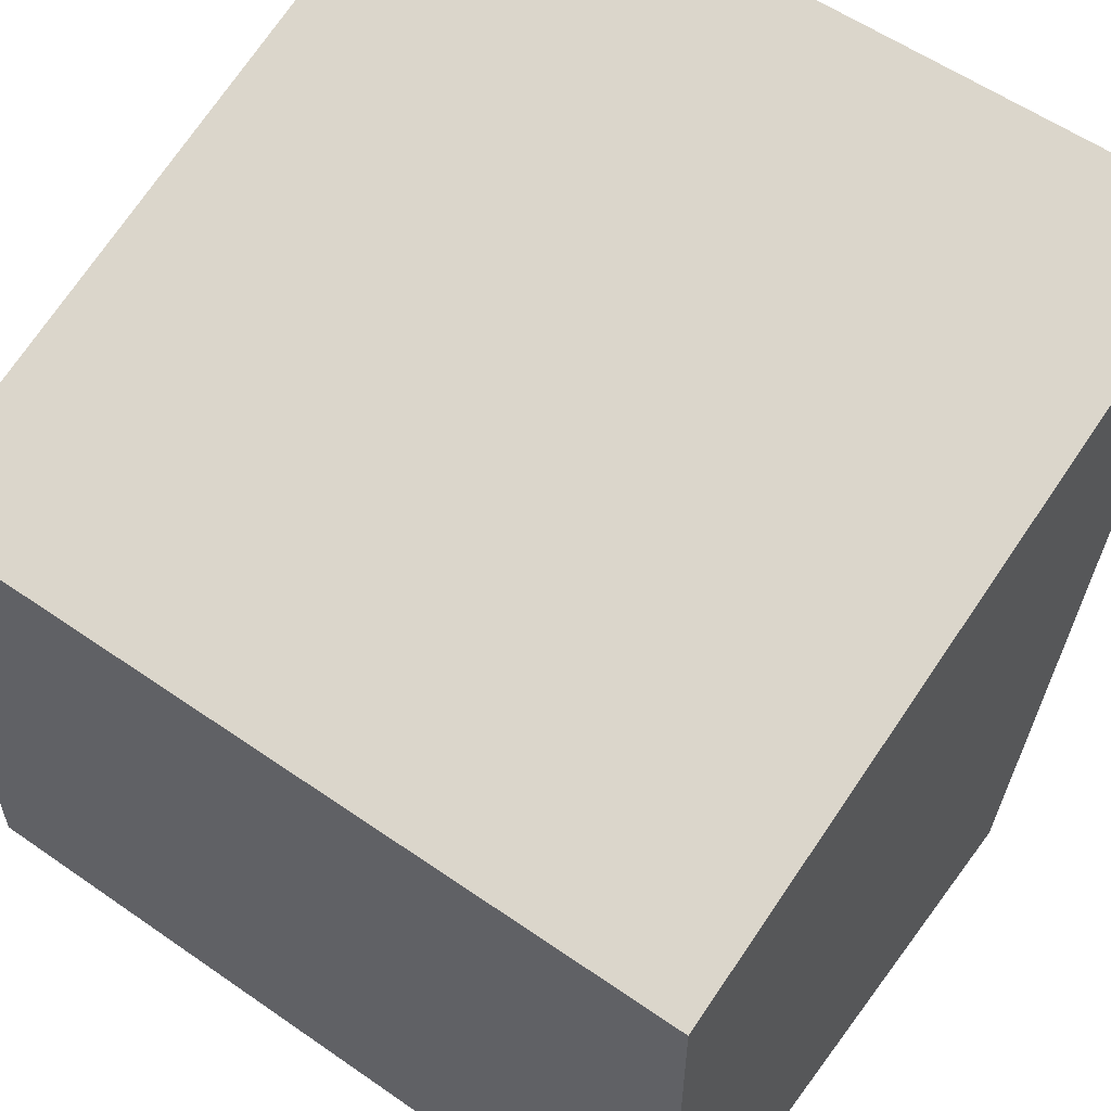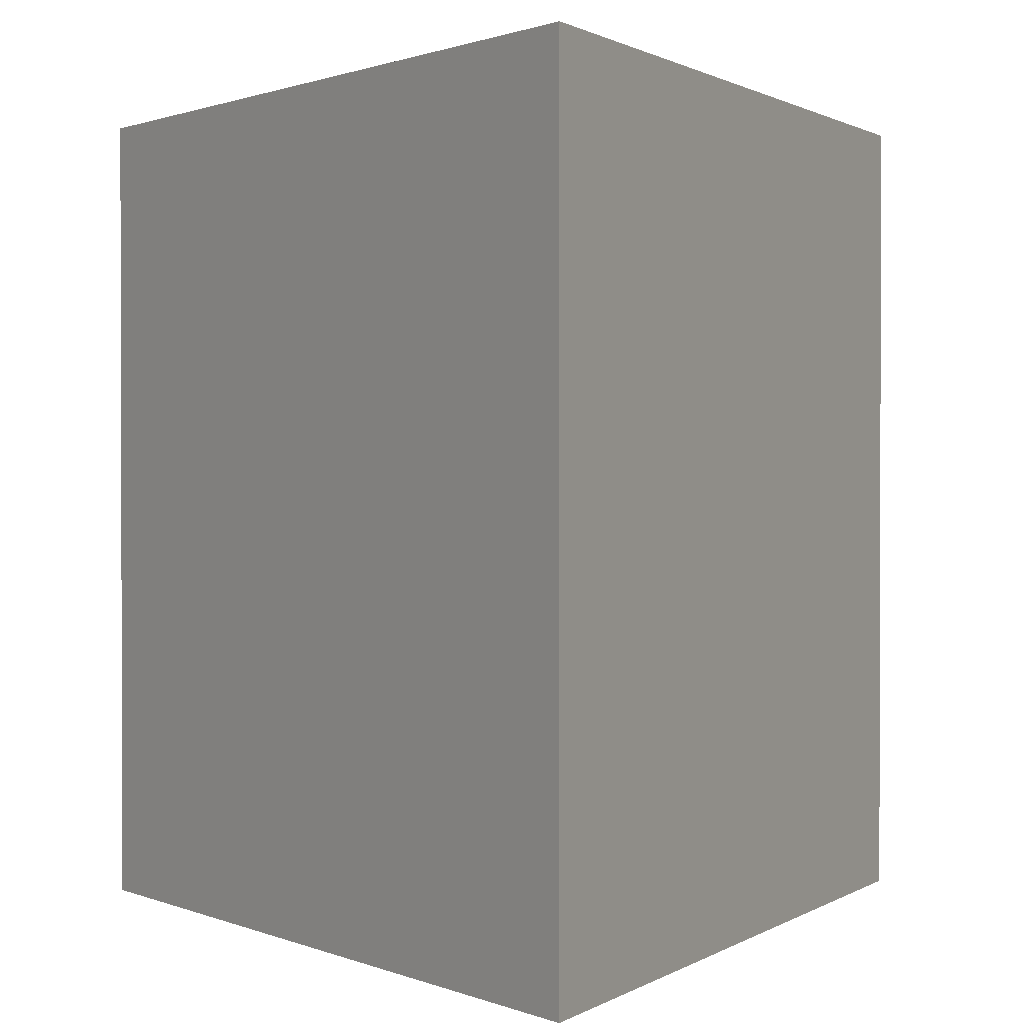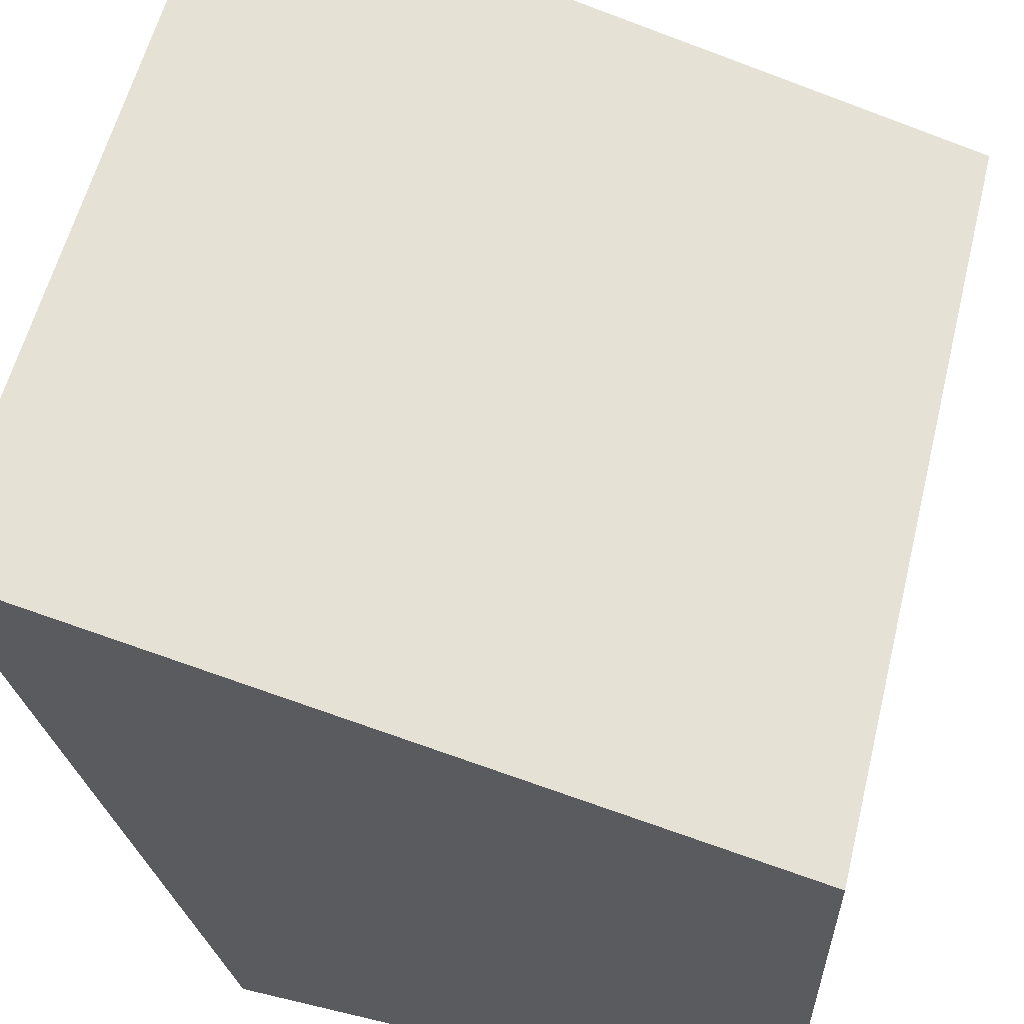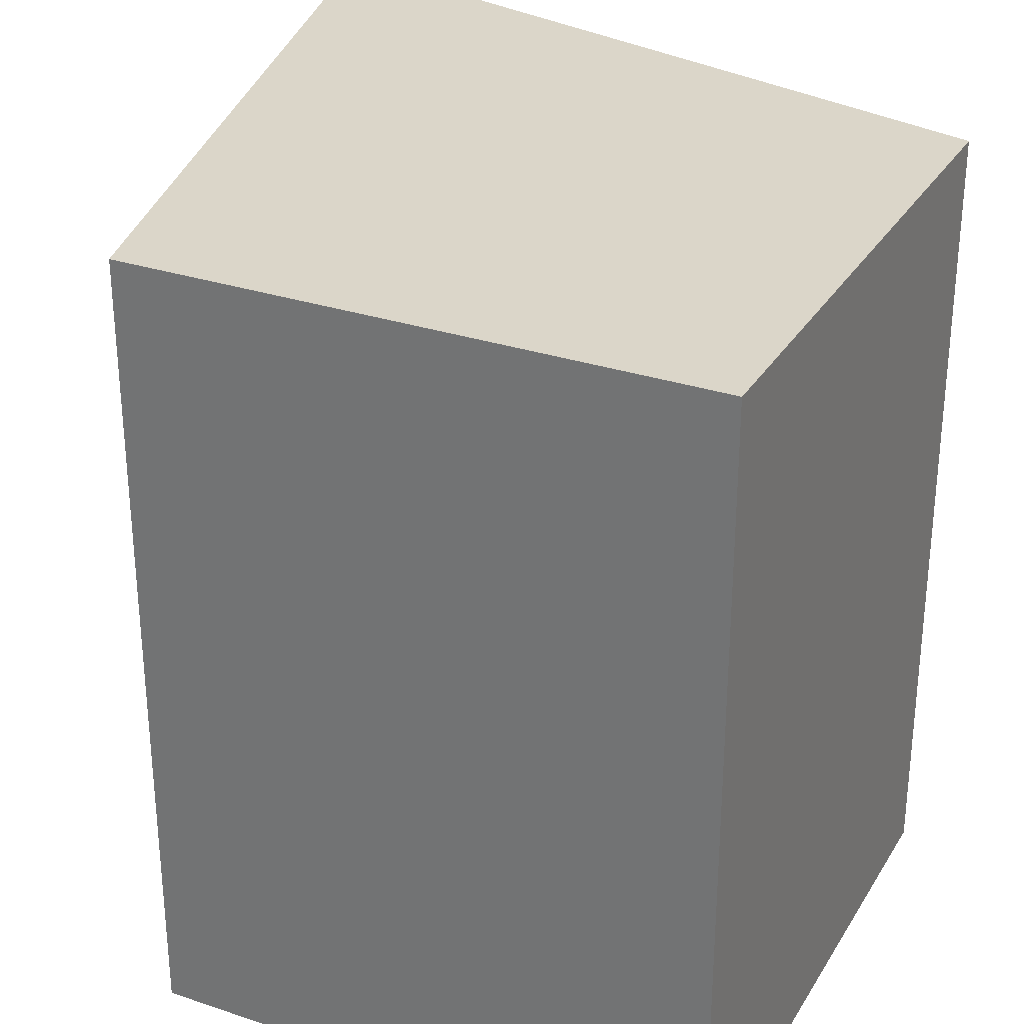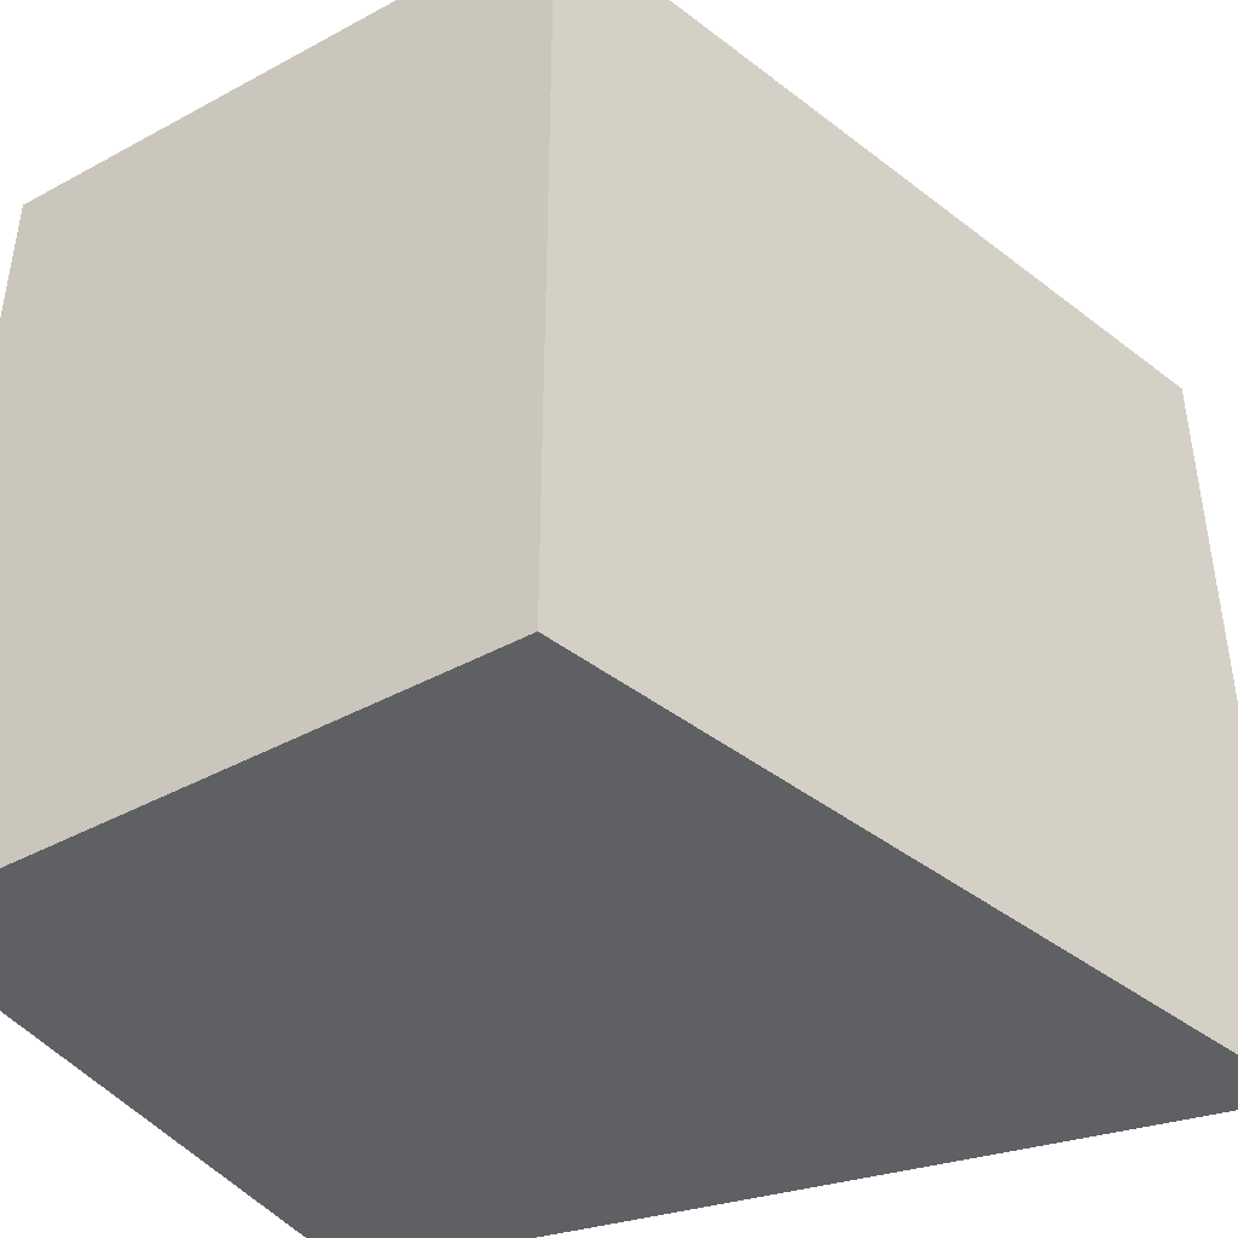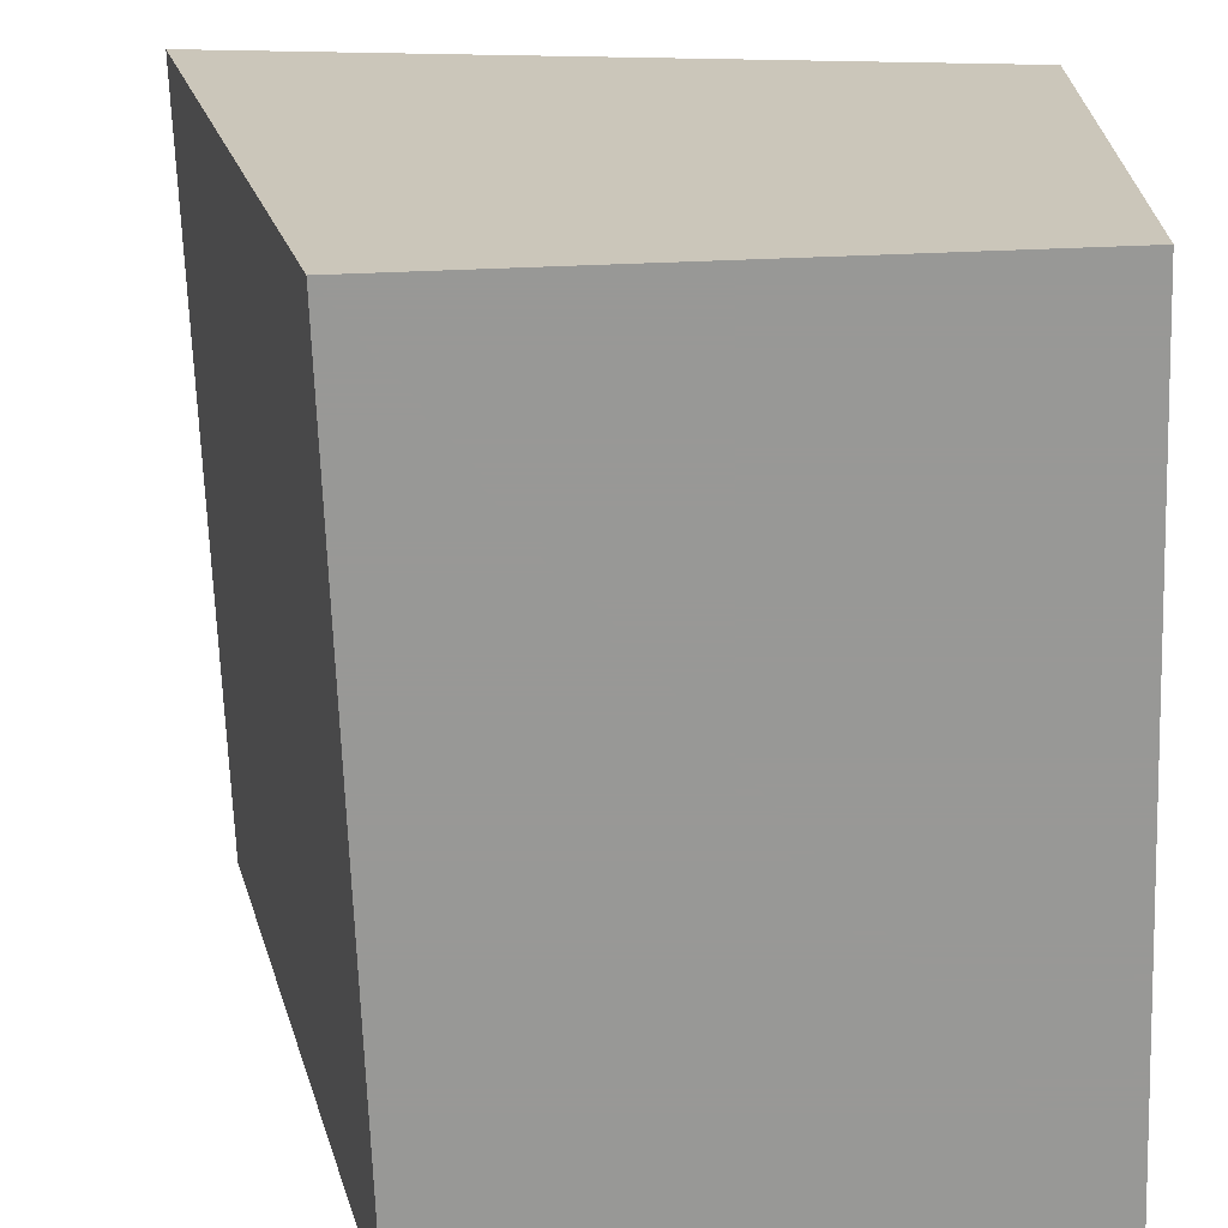
<metadata>
{"format":"obj","ext":"obj","renderer":"f3d","projection":"perspective","resolution":1024,"background":"white","views":[{"elev":57.4,"azim":125.9,"up":"+Y"},{"elev":1.0,"azim":-139.3,"up":"+Z"},{"elev":58.5,"azim":13.9,"up":"+Y"},{"elev":30.1,"azim":26.0,"up":"+Z"},{"elev":-42.7,"azim":122.8,"up":"+Z"},{"elev":-68.5,"azim":2.1,"up":"+Y"}]}
</metadata>
<code>
v 0.01386 -0.01386 0.007576
v 0.01386 -0.01386 -0.09848
v 0.01386 0.0619 0.007576
v -0.08767 0.08882 0.007576
v -0.0619 -0.01386 0.007576
v -0.08767 0.08882 -0.09848
v 0.01386 0.0619 -0.09848
v -0.0619 -0.01386 -0.09848
f 1 2 3
f 1 3 4
f 5 2 1
f 5 1 4
f 6 4 3
f 6 5 4
f 7 6 3
f 7 3 2
f 7 2 6
f 8 6 2
f 8 2 5
f 8 5 6

</code>
